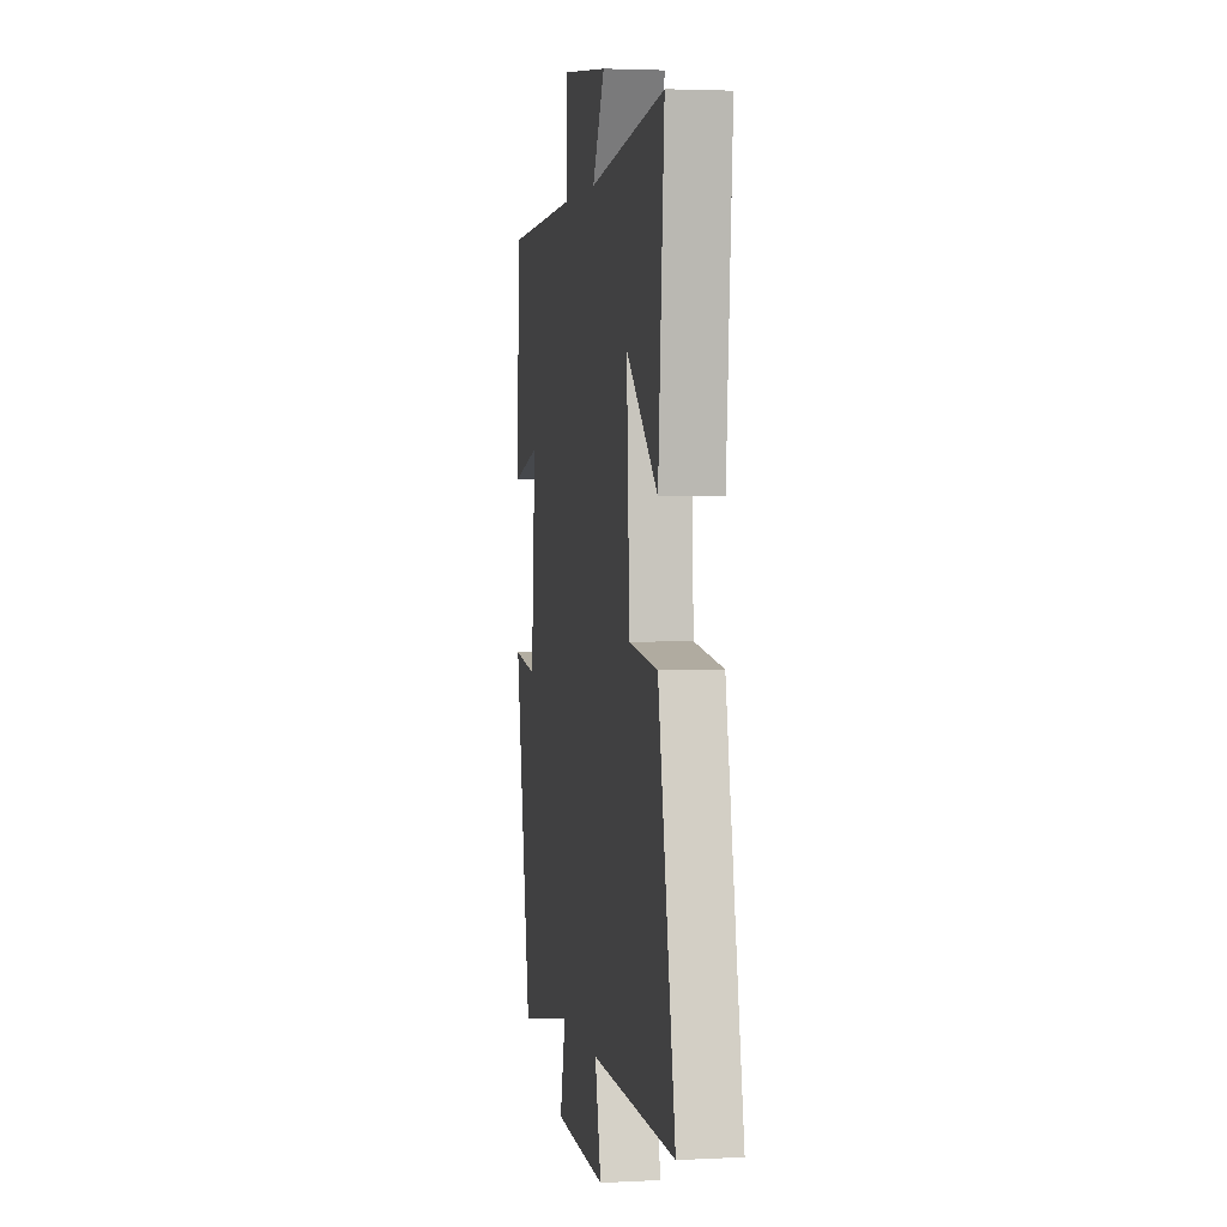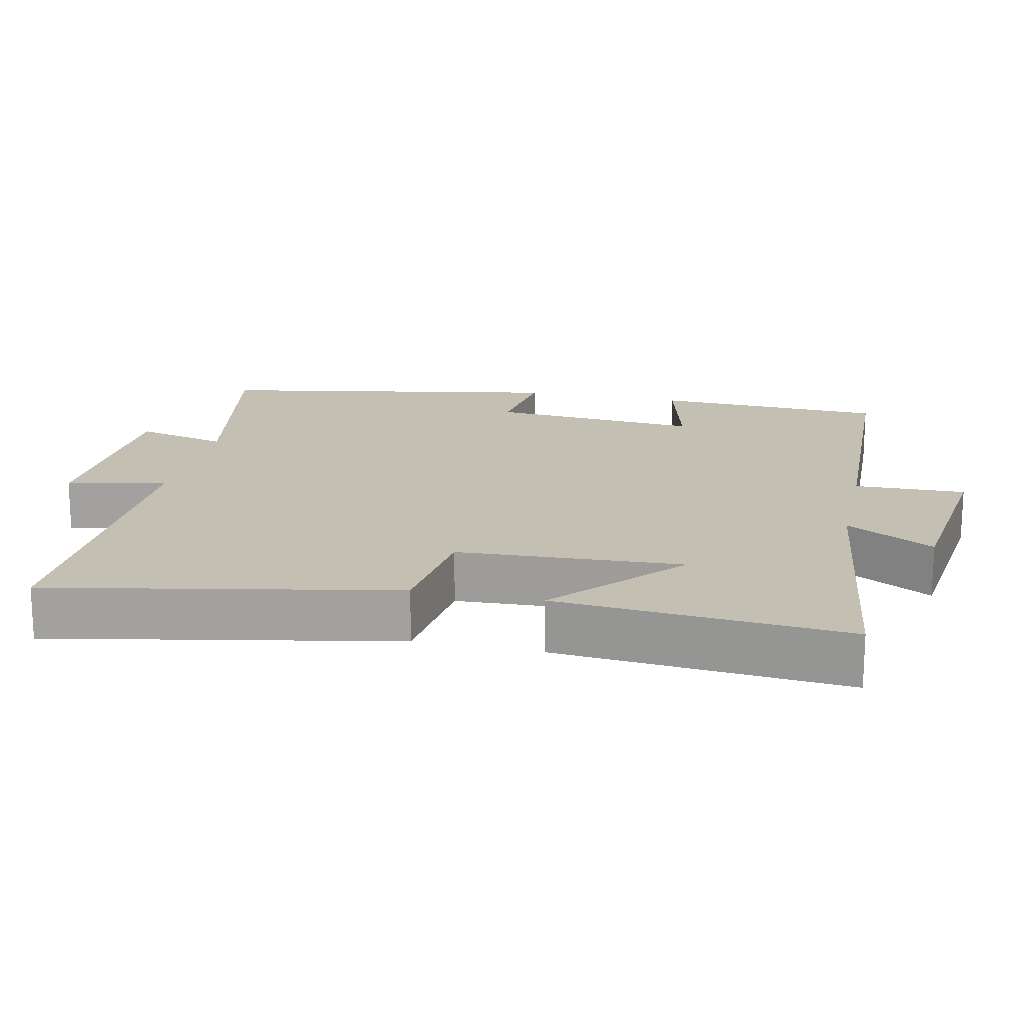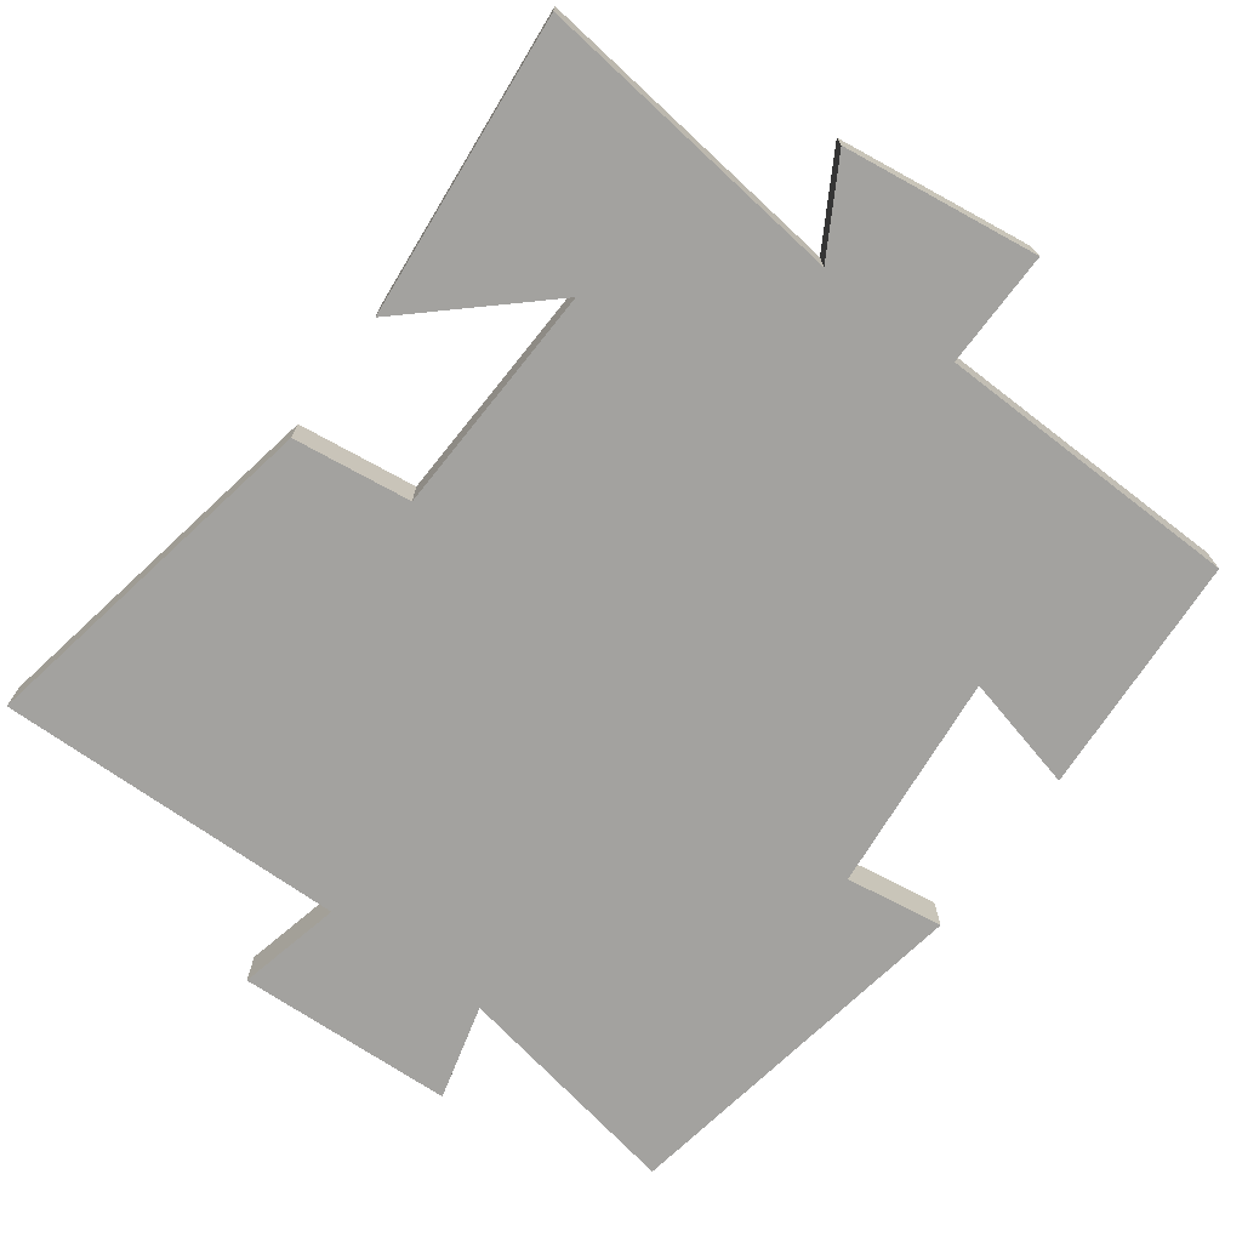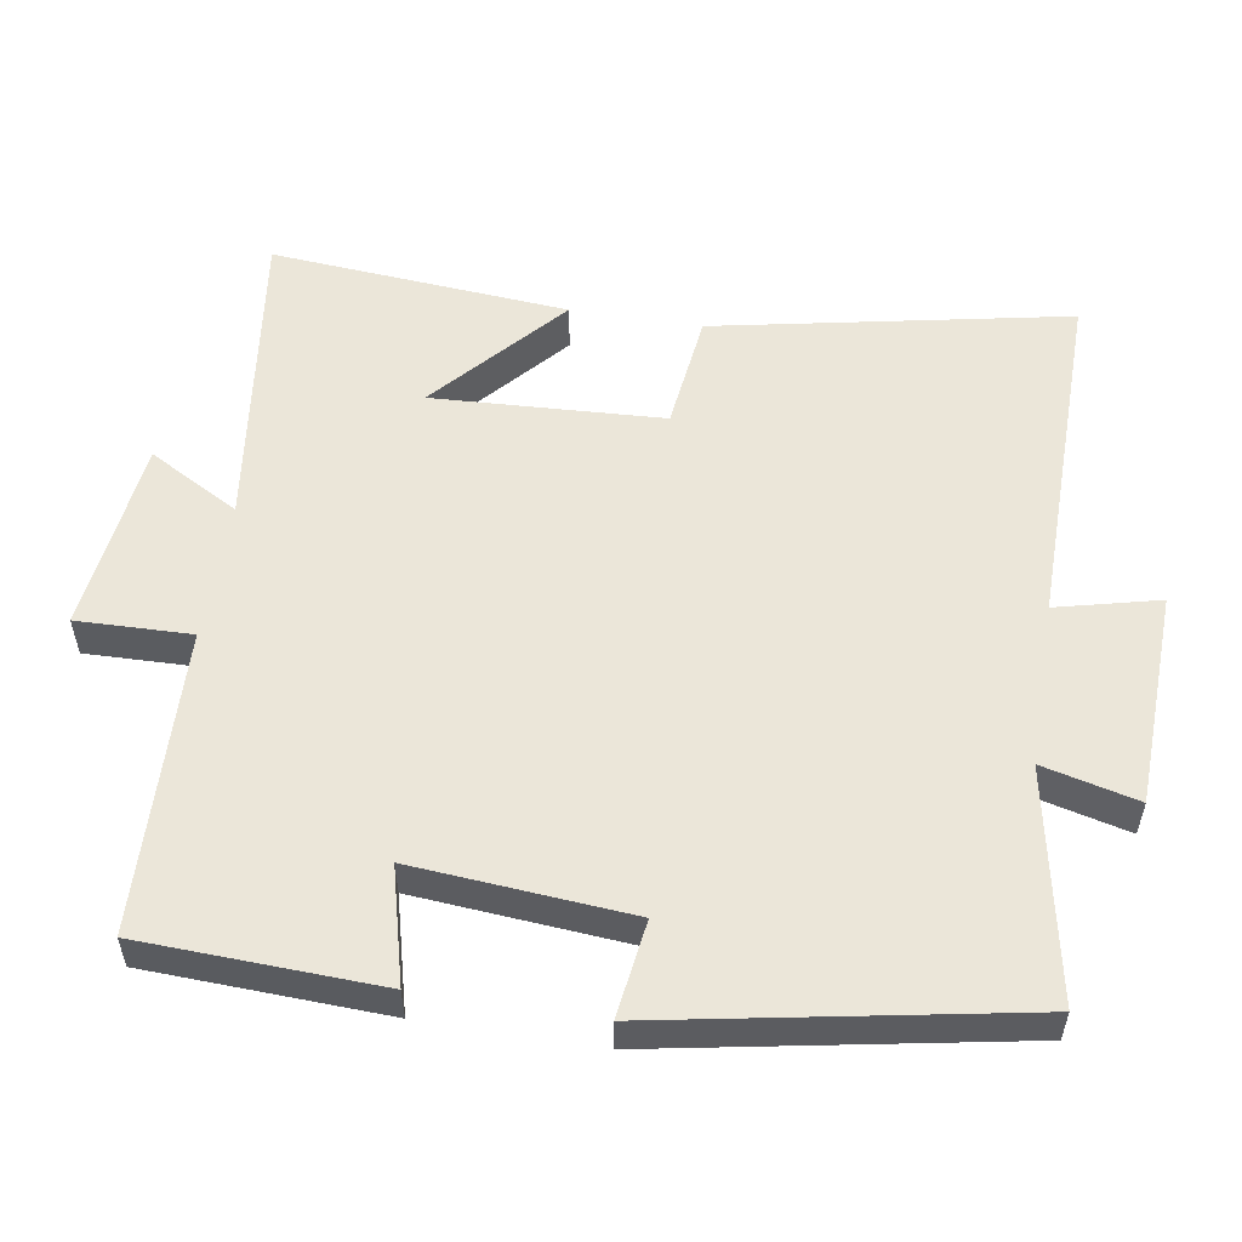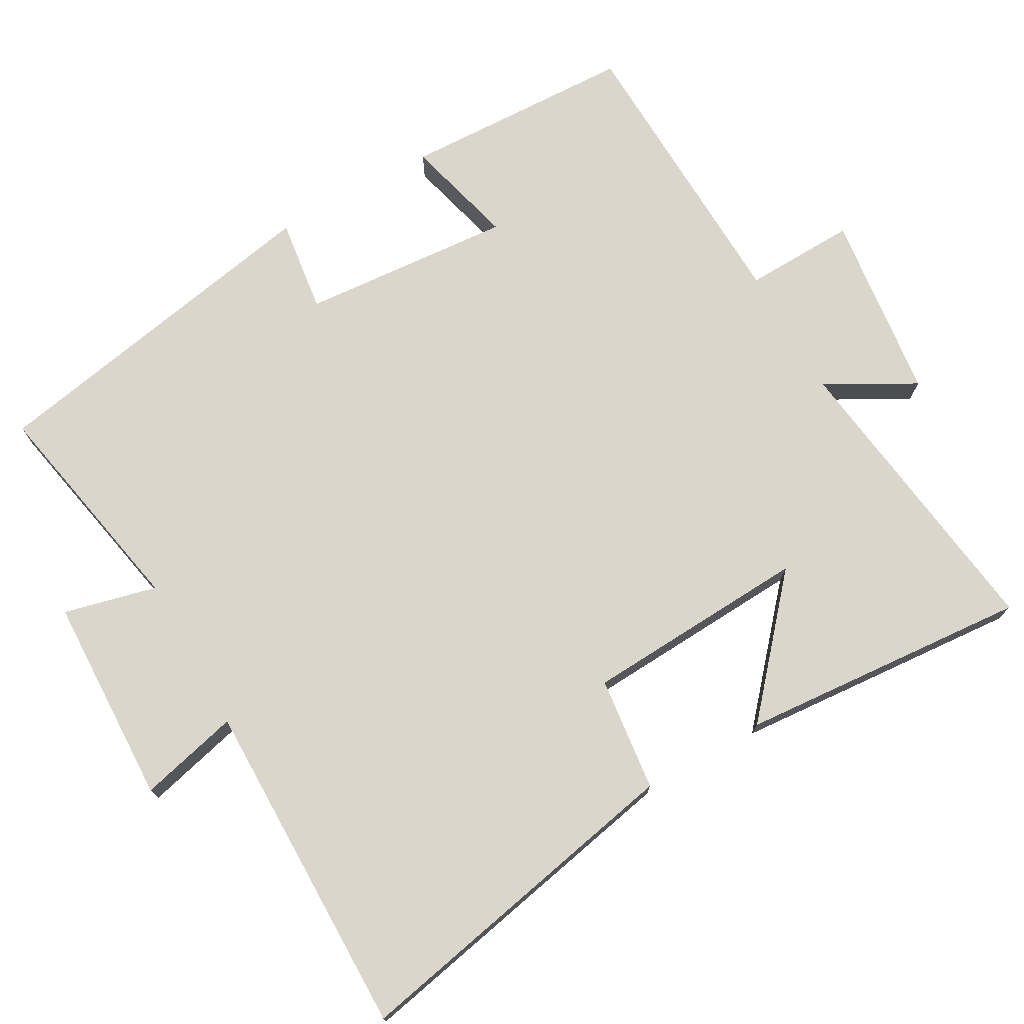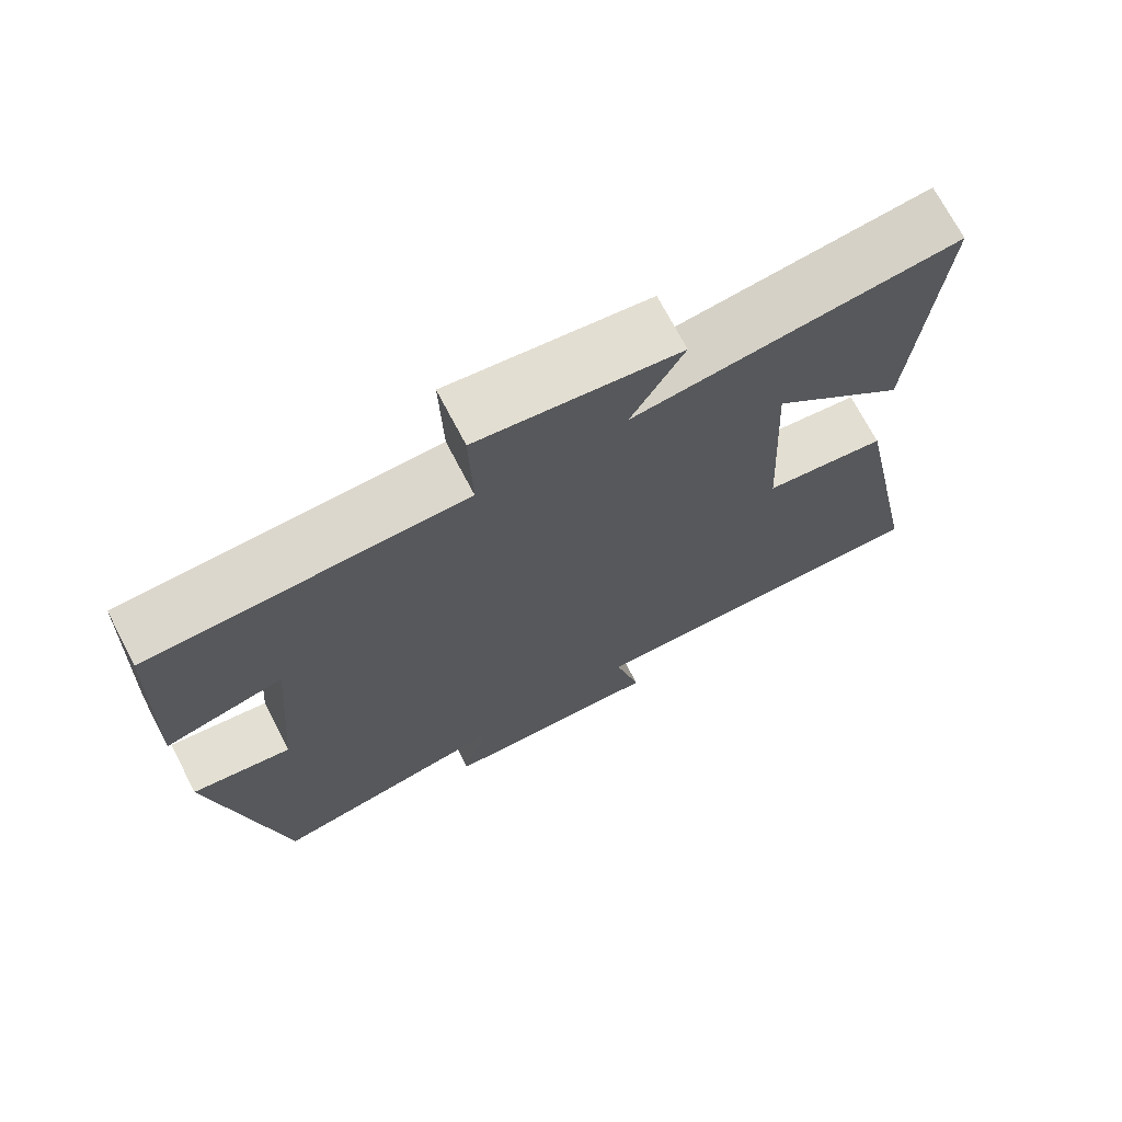
<metadata>
{"format":"obj","ext":"obj","renderer":"f3d","projection":"perspective","resolution":1024,"background":"white","views":[{"elev":3.0,"azim":-100.1,"up":"+Z"},{"elev":17.9,"azim":-77.6,"up":"+Y"},{"elev":-72.6,"azim":-35.7,"up":"+Y"},{"elev":55.1,"azim":99.2,"up":"+Y"},{"elev":74.1,"azim":-119.6,"up":"+Y"},{"elev":71.5,"azim":152.4,"up":"+Z"}]}
</metadata>
<code>
v -0.595 0.07 -0.505
v -0.5 0.07 -0.026
v -0.341 0.07 -0.007
v -0.325 0.07 0.305
v -0.5 0.07 0.15
v -0.533 0.07 0.554
v -0.113 0.07 0.5
v -0.181 0.07 0.623
v 0.081 0.07 0.655
v 0.077 0.07 0.5
v 0.487 0.07 0.486
v 0.5 0.07 0.163
v 0.345 0.07 0.203
v 0.369 0.07 -0.091
v 0.5 0.07 -0.073
v 0.41 0.07 -0.56
v 0.099 0.07 -0.5
v 0.131 0.07 -0.629
v -0.159 0.07 -0.639
v -0.125 0.07 -0.5
v -0.595 0 -0.505
v -0.5 0 -0.026
v -0.341 0 -0.007
v -0.325 0 0.305
v -0.5 0 0.15
v -0.533 0 0.554
v -0.113 0 0.5
v -0.181 0 0.623
v 0.081 0 0.655
v 0.077 0 0.5
v 0.487 0 0.486
v 0.5 0 0.163
v 0.345 0 0.203
v 0.369 0 -0.091
v 0.5 0 -0.073
v 0.41 0 -0.56
v 0.099 0 -0.5
v 0.131 0 -0.629
v -0.159 0 -0.639
v -0.125 0 -0.5
f 17 18 19 20
f 14 15 16 17
f 13 14 17 20
f 10 11 12 13
f 10 13 20 1
f 7 8 9 10
f 4 5 6 7
f 3 4 7 10
f 1 2 3
f 1 3 10
f 40 39 38 37
f 37 36 35 34
f 40 37 34 33
f 33 32 31 30
f 21 40 33 30
f 30 29 28 27
f 27 26 25 24
f 30 27 24 23
f 23 22 21
f 30 23 21
f 1 21 22 2
f 2 22 23 3
f 3 23 24 4
f 4 24 25 5
f 5 25 26 6
f 6 26 27 7
f 7 27 28 8
f 8 28 29 9
f 9 29 30 10
f 10 30 31 11
f 11 31 32 12
f 12 32 33 13
f 13 33 34 14
f 14 34 35 15
f 15 35 36 16
f 16 36 37 17
f 17 37 38 18
f 18 38 39 19
f 19 39 40 20
f 20 40 21 1

</code>
